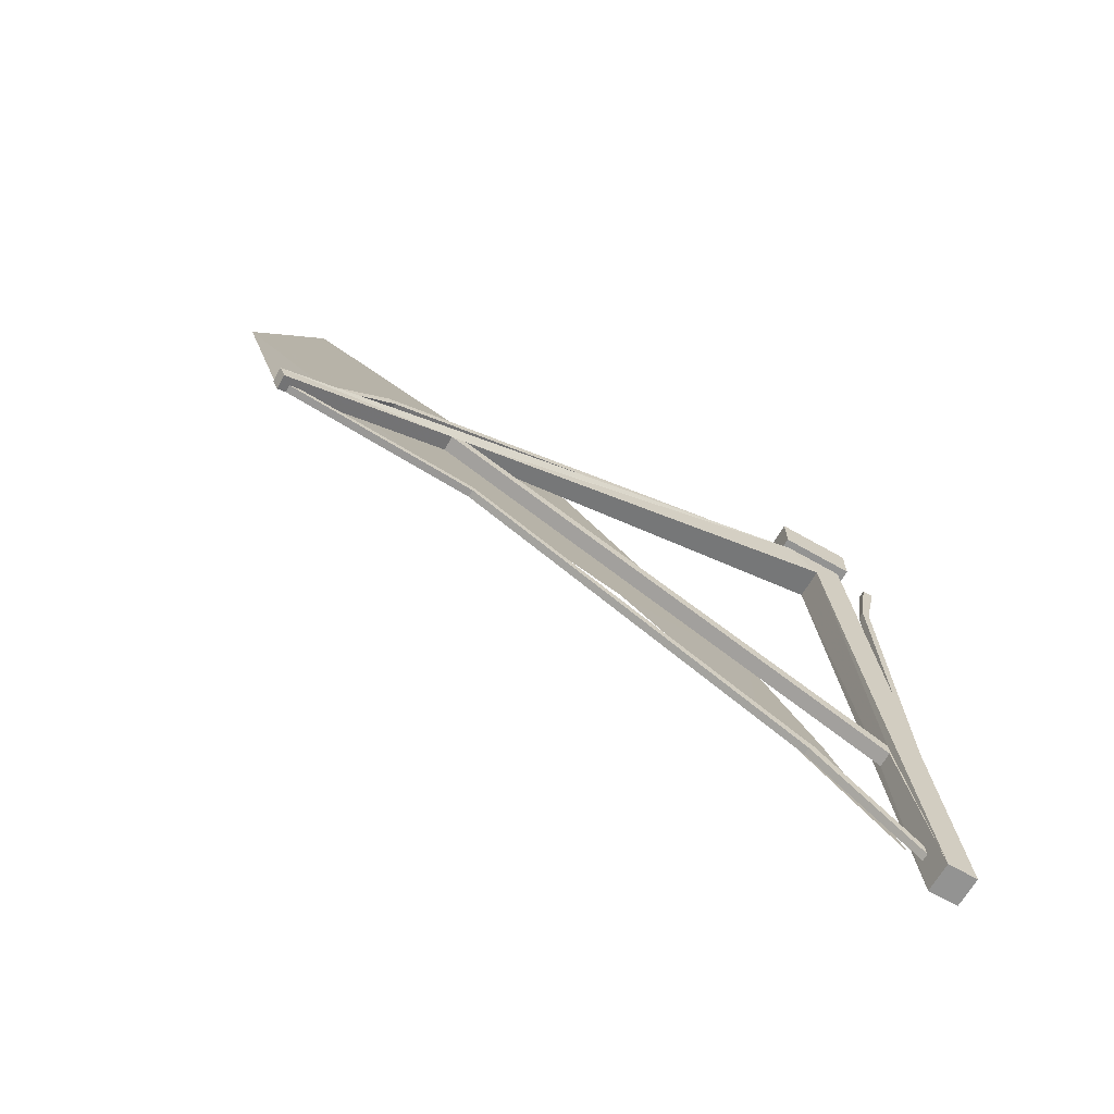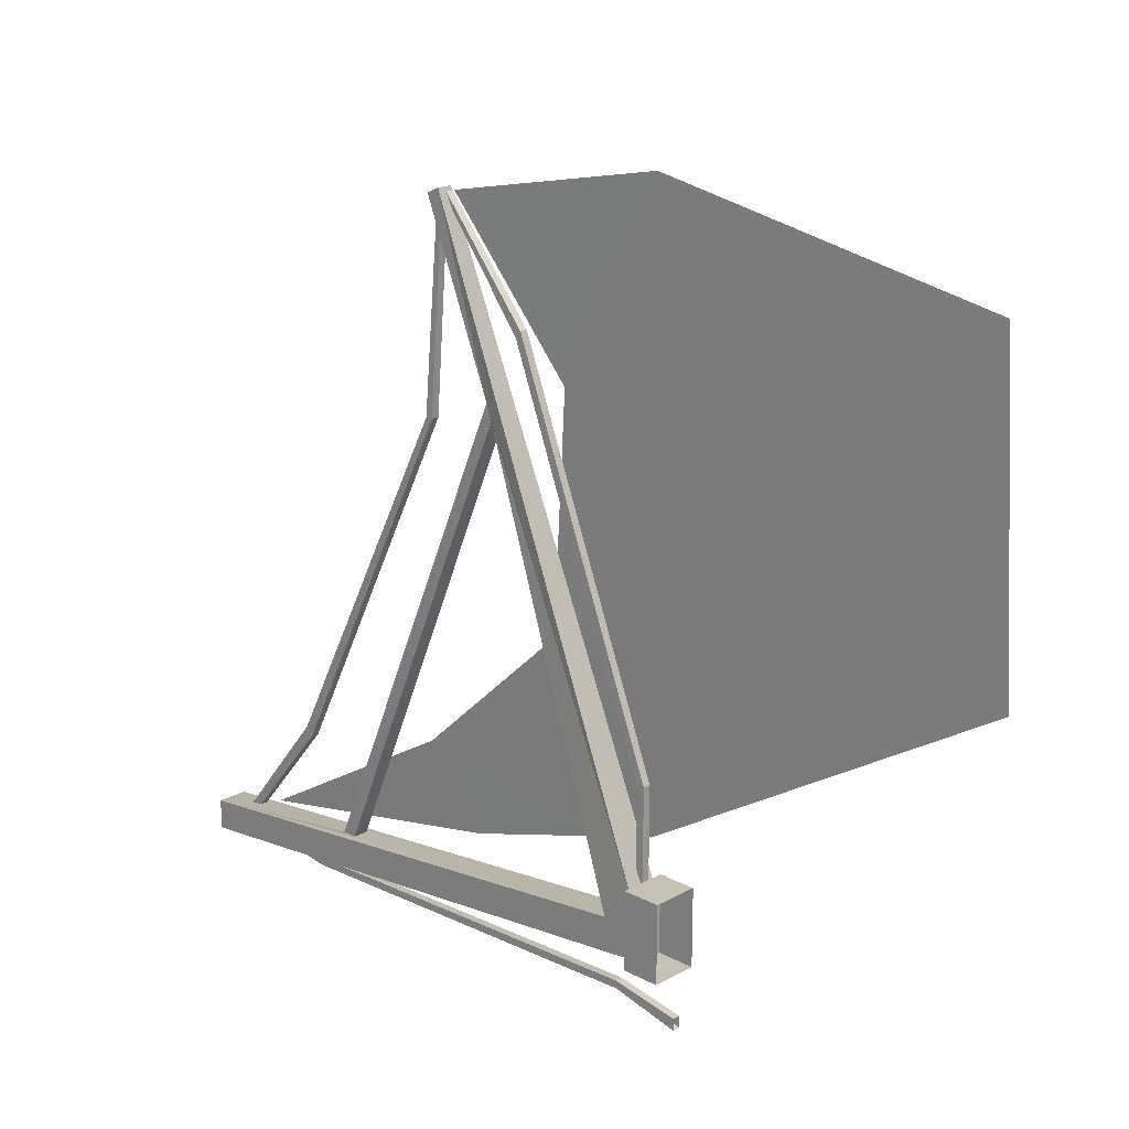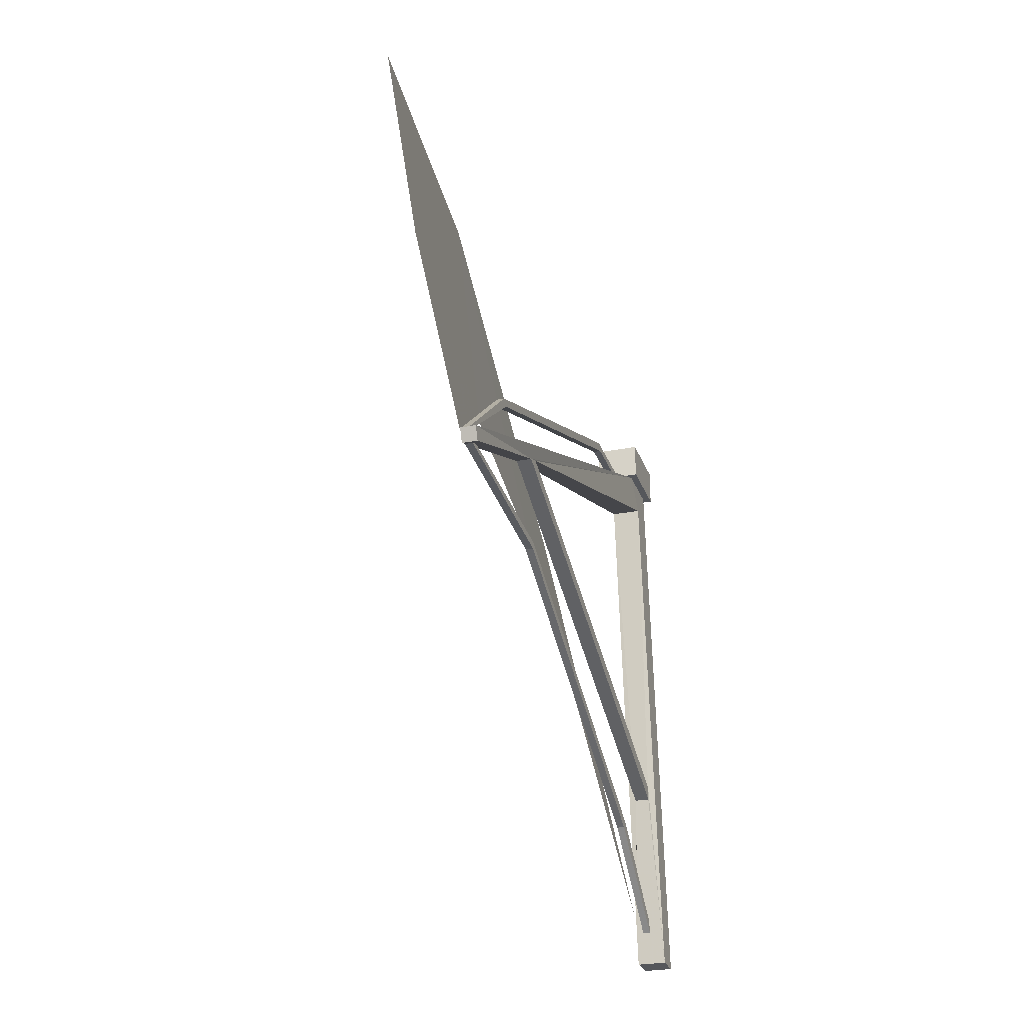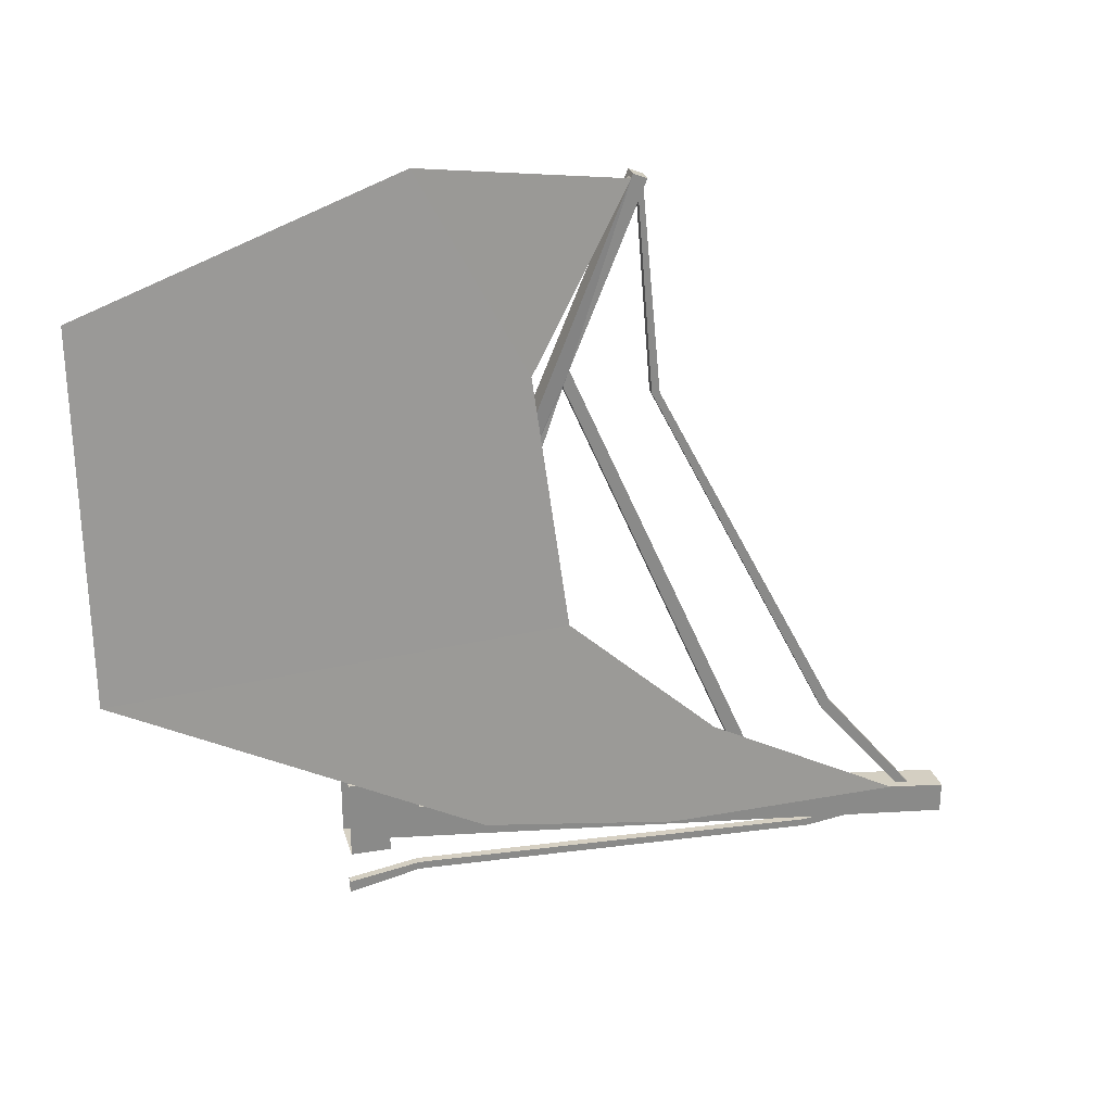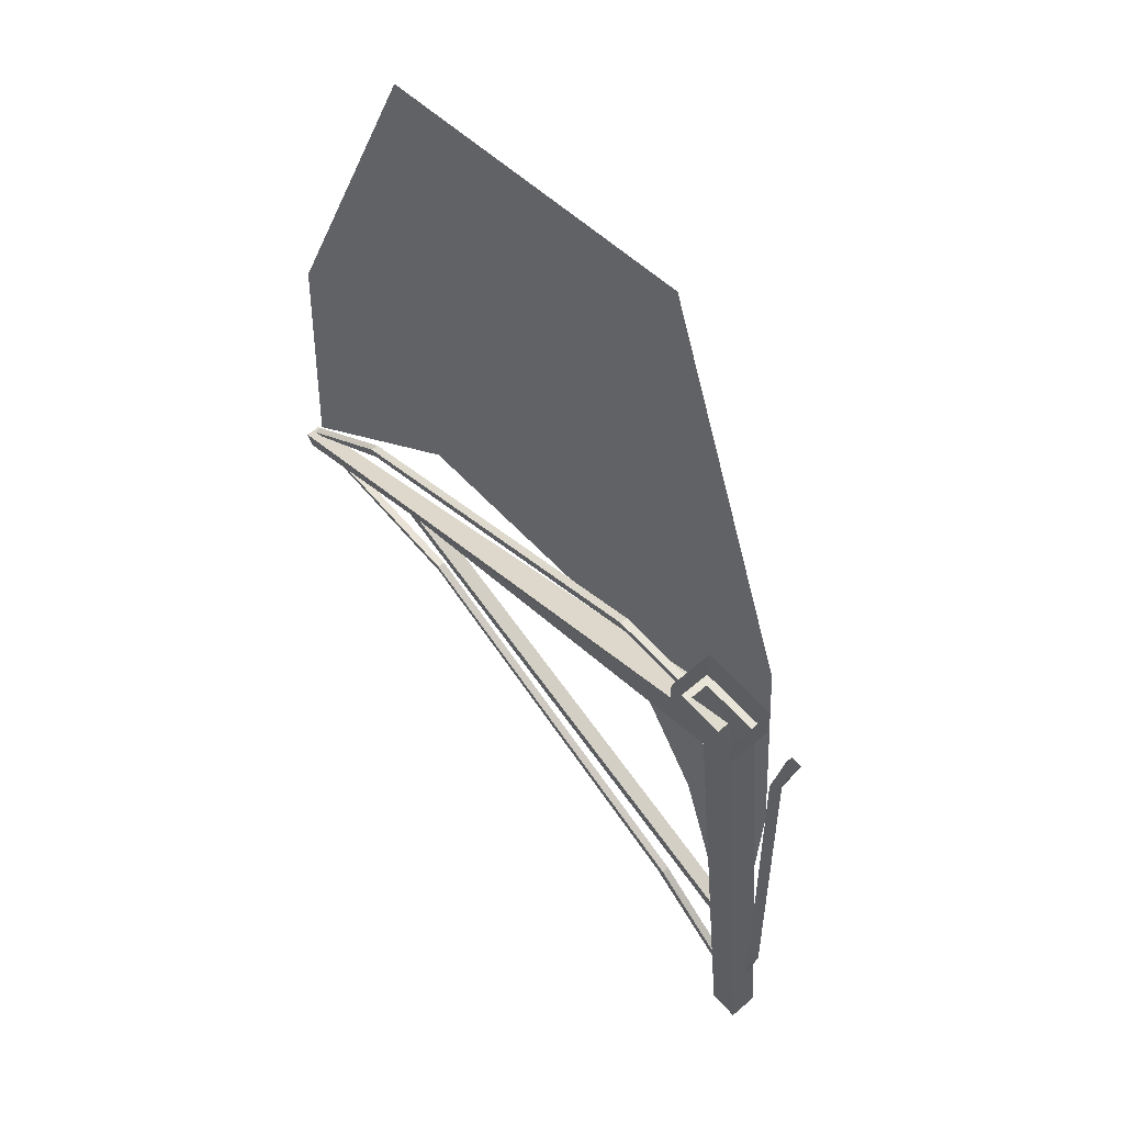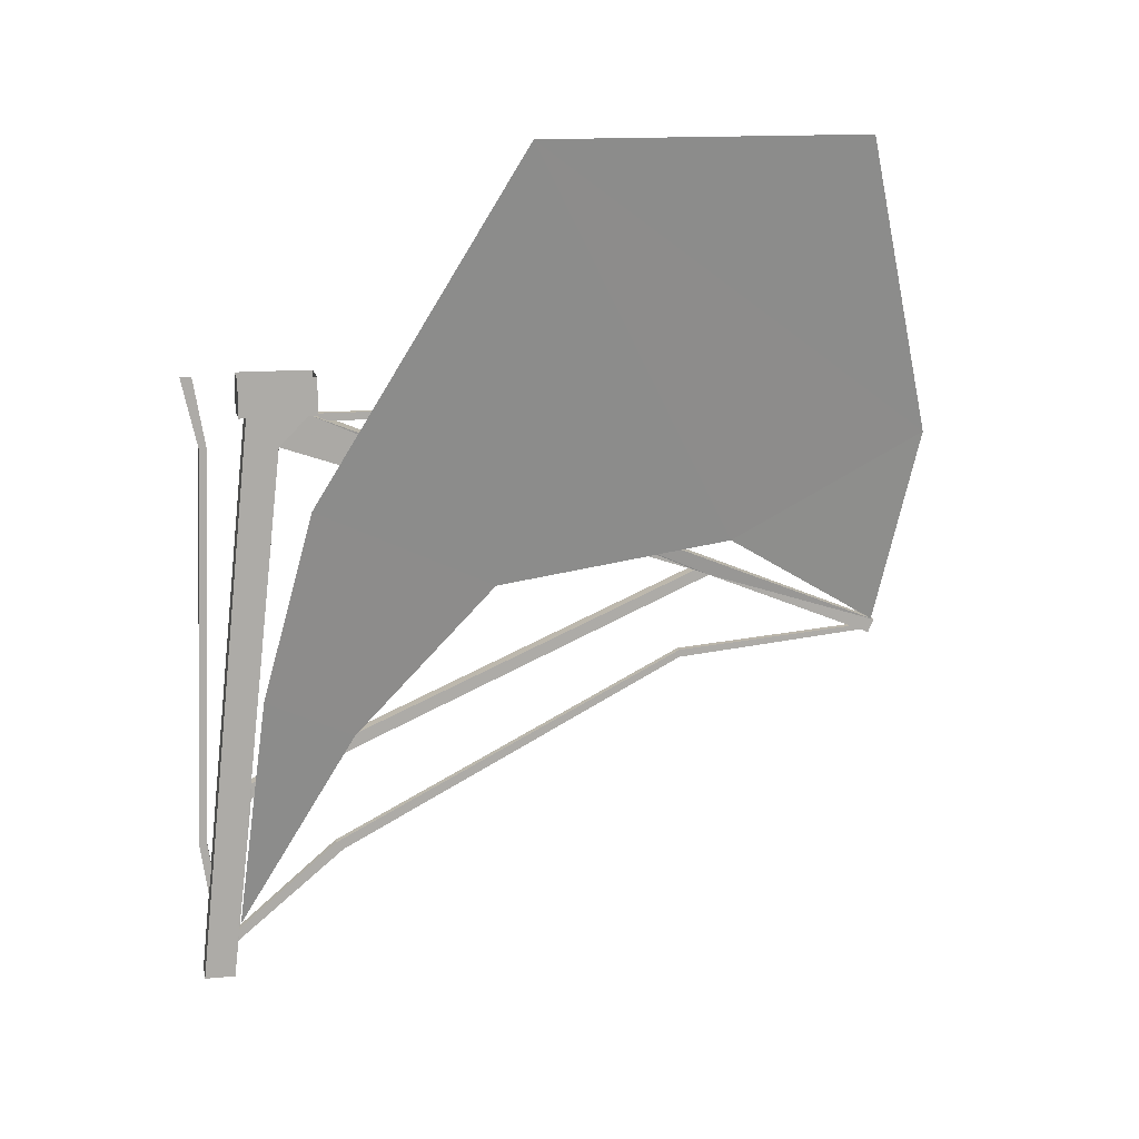
<metadata>
{"format":"obj","ext":"obj","renderer":"f3d","projection":"perspective","resolution":1024,"background":"white","views":[{"elev":-66.7,"azim":60.1,"up":"+Y"},{"elev":18.8,"azim":134.4,"up":"+Z"},{"elev":-26.9,"azim":17.2,"up":"+Y"},{"elev":26.7,"azim":-104.6,"up":"+Z"},{"elev":60.0,"azim":138.6,"up":"+Y"},{"elev":13.7,"azim":-101.8,"up":"+Y"}]}
</metadata>
<code>
v 0.4375 -2.344 2.688
v 0.4375 -2.312 2.562
v 0.4375 -2.438 1.062
v 0.4375 -2.5 1.062
v 0.5 -2.344 2.688
v 0.5 -2.5 1.062
v 0.5 -2.312 2.562
v 0.5 -2.438 1.062
v 0.5 -3.938 -1.875
v 0.4375 -3.938 -1.875
v 0.4375 -4 -1.812
v 0.5 -4 -1.812
v 0.5 -4.75 -2.719
v 0.5 -4.656 -2.719
v 0.4375 -4.656 -2.719
v 0.4375 -4.75 -2.719
v 0.4375 -0.375 -1.25
v 0.4375 -0.3125 -1.203
v 0.4375 -0.3125 -1.969
v 0.4375 -0.375 -1.875
v 0.5 -0.375 -1.25
v 0.5 -1.562 1.812
v 0.4375 -1.562 1.812
v 0.4375 -1.516 1.867
v 0.5 -0.3125 -1.203
v 0.5 -0.3125 -1.969
v 0.5 -0.375 -1.875
v 0.5 -1.516 1.867
v 0.5 -2.25 2.75
v 0.5 -2.188 2.625
v 0.4375 -2.188 2.625
v 0.4375 -2.25 2.75
v 0.4375 -0.5625 -2.875
v 0.4375 -0.5625 -2.812
v 0.4375 0 -2.906
v 0.4375 0 -3
v 0.5 -0.5625 -2.875
v 0.5 -3.875 -3
v 0.4375 -3.875 -3
v 0.4375 -3.844 -2.938
v 0.5 -0.5625 -2.812
v 0.5 0 -2.906
v 0.5 0 -3
v 0.5 -3.844 -2.938
v 0.5 -4.062 -2.906
v 0.5 -4.312 -2.938
v 0.4375 -4.312 -2.938
v 0.4375 -4.062 -2.906
v -0.2969 -0.9531 -2.062
v 0 -1.688 -0.5781
v -0.6953 1.867 -0.3906
v 0.125 -2.914 -1.727
v -0.02344 -2.547 -2.461
v 0.3594 -4.562 -2.688
v 0.4219 -2.25 2.75
v 0.1328 -0.5859 3.047
v 0.1406 -1.438 1.414
v -0.4297 1.867 2.352
v 0.3125 -0.3125 -1.938
v 0.3125 -0.3125 -2.562
v 0.375 -0.3125 -2.5
v 0.375 -0.3125 -2
v 0.6875 -0.3125 -1.938
v 0.6875 0 -1.938
v 0.3125 0 -1.938
v 0.3125 0 -2.562
v 0.6875 -0.3125 -2.562
v 0.625 -0.3125 -2.5
v 0.625 -5.031 -3
v 0.375 -5.031 -3
v 0.375 -0.5625 -2.25
v 0.4375 -1.75 1.188
v 0.4375 -1.797 1.312
v 0.4375 -2.266 2.781
v 0.625 -0.3125 -2
v 0.6875 0 -2.562
v 0.625 -0.5625 -2.25
v 0.625 -5.031 -2.75
v 0.375 -5.031 -2.75
v 0.4375 -3.375 -2.562
v 0.5625 -1.75 1.188
v 0.5625 -3.375 -2.562
v 0.4375 -3.5 -2.562
v 0.5625 -1.797 1.312
v 0.5625 -2.375 2.734
v 0.4375 -2.375 2.734
v 0.5625 -2.266 2.781
v 0.5625 -3.5 -2.562
v -0.3594 1.867 3.094
v -0.9219 1.867 -2.625
v -0.2109 1.133 3.078
v 0.4375 -2.344 2.688
f 1 2 3
f 1 3 4
f 1 4 5
f 5 4 6
f 5 6 7
f 7 6 8
f 7 8 2
f 2 8 3
f 3 8 9
f 3 9 10
f 3 10 4
f 4 10 11
f 4 11 6
f 6 11 12
f 6 12 8
f 8 12 9
f 9 12 13
f 9 13 14
f 9 14 10
f 10 14 15
f 10 15 11
f 11 15 16
f 11 16 12
f 12 16 13
f 17 18 19
f 17 19 20
f 17 20 21
f 17 21 22
f 17 22 23
f 17 23 18
f 18 23 24
f 18 24 25
f 18 25 26
f 18 26 19
f 25 21 27
f 25 27 26
f 21 20 27
f 24 28 25
f 25 28 21
f 21 28 22
f 22 28 29
f 22 29 30
f 22 30 23
f 23 30 31
f 23 31 24
f 24 31 32
f 24 32 28
f 28 32 29
f 33 34 35
f 33 35 36
f 33 36 37
f 33 37 38
f 33 38 39
f 33 39 34
f 34 39 40
f 34 40 41
f 34 41 42
f 34 42 35
f 41 37 43
f 41 43 42
f 37 36 43
f 40 44 41
f 41 44 37
f 37 44 38
f 38 44 45
f 38 45 46
f 38 46 39
f 39 46 47
f 39 47 40
f 40 47 48
f 40 48 44
f 44 48 45
f 59 60 61
f 59 61 62
f 59 62 63
f 59 63 64
f 59 64 65
f 59 65 66
f 59 66 60
f 60 66 67
f 60 67 68
f 60 68 61
f 62 75 63
f 63 75 67
f 63 67 64
f 64 67 76
f 76 67 66
f 67 75 68
f 49 50 51
f 49 51 50
f 49 50 52
f 49 52 50
f 52 49 53
f 52 53 54
f 52 54 53
f 52 53 49
f 55 56 57
f 55 57 56
f 56 57 51
f 56 51 57
f 57 51 50
f 57 50 51
f 58 51 56
f 58 56 51
f 61 68 69
f 61 69 70
f 61 70 71
f 61 71 62
f 62 71 72
f 62 72 73
f 62 73 74
f 62 74 75
f 68 75 77
f 68 77 78
f 68 78 69
f 69 78 79
f 69 79 70
f 70 79 71
f 71 79 80
f 71 80 77
f 71 77 81
f 71 81 72
f 72 81 82
f 72 82 80
f 72 80 73
f 73 80 83
f 73 83 84
f 73 84 85
f 73 85 86
f 73 86 74
f 74 86 85
f 74 85 87
f 74 87 75
f 75 87 84
f 75 84 81
f 75 81 77
f 81 84 88
f 81 88 82
f 82 88 78
f 82 78 77
f 82 77 80
f 84 83 88
f 88 83 79
f 88 79 78
f 87 85 84
f 83 80 79

</code>
